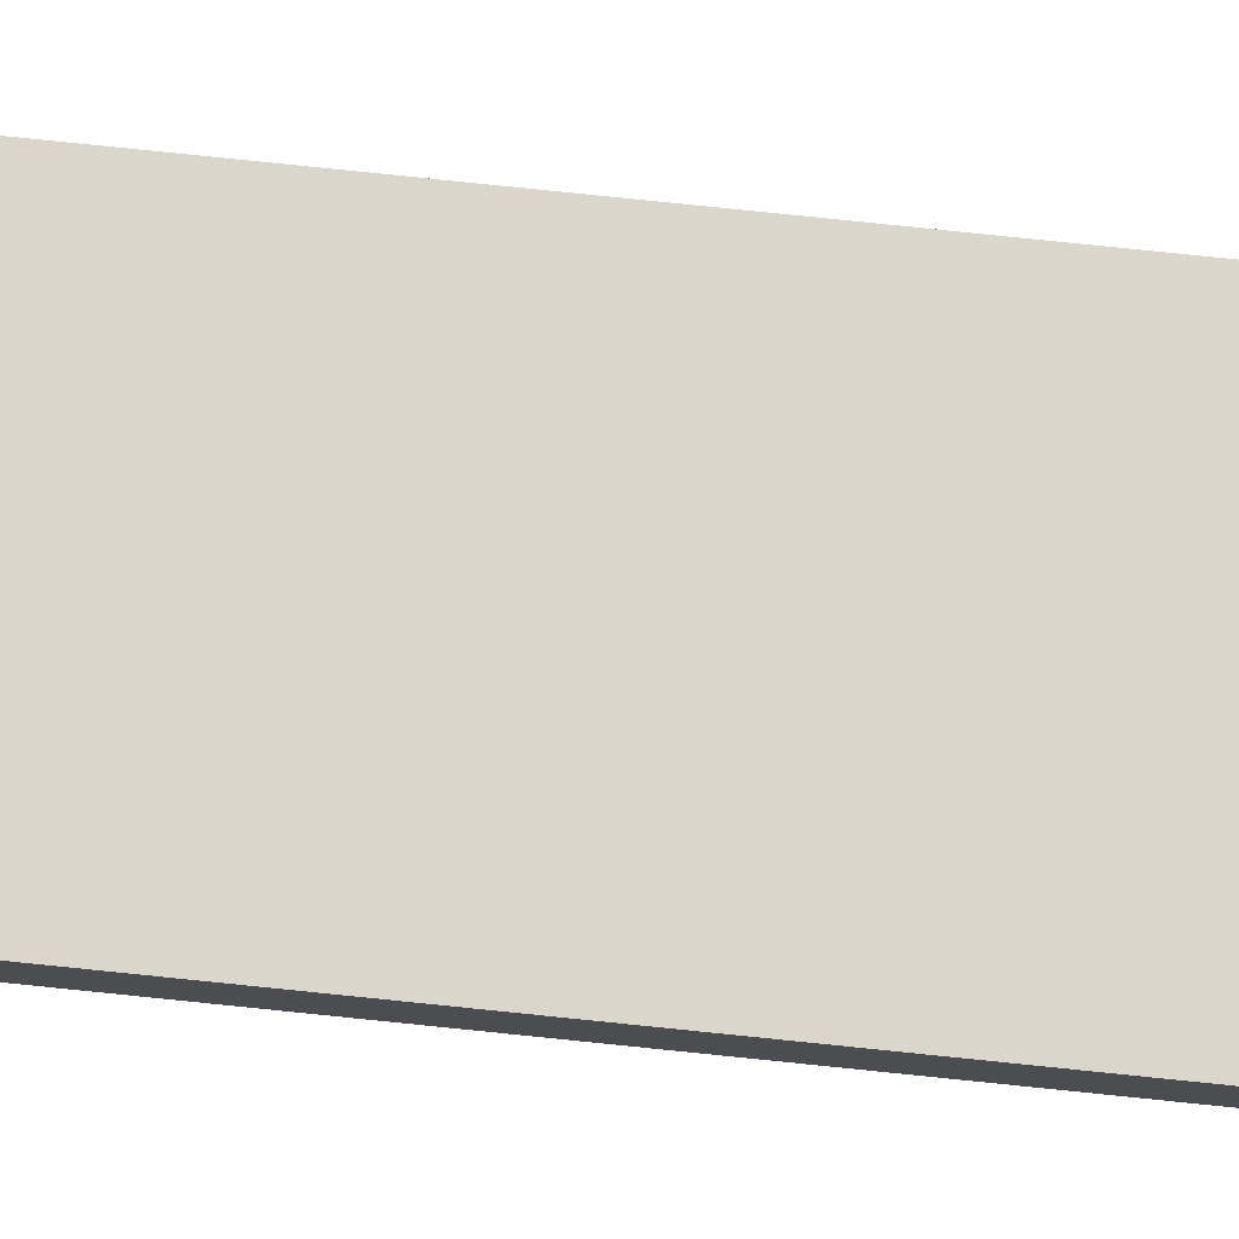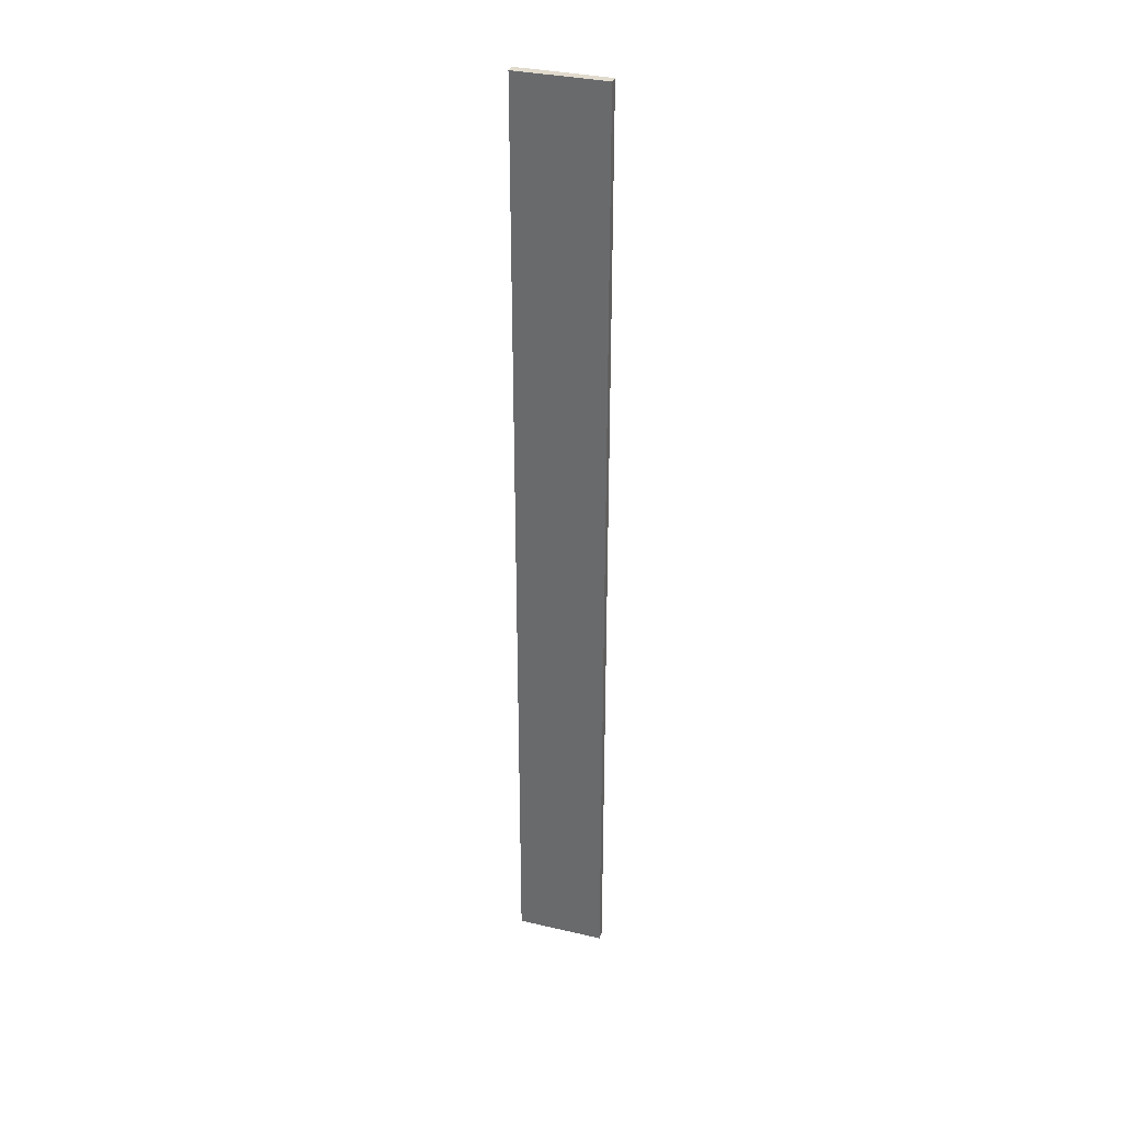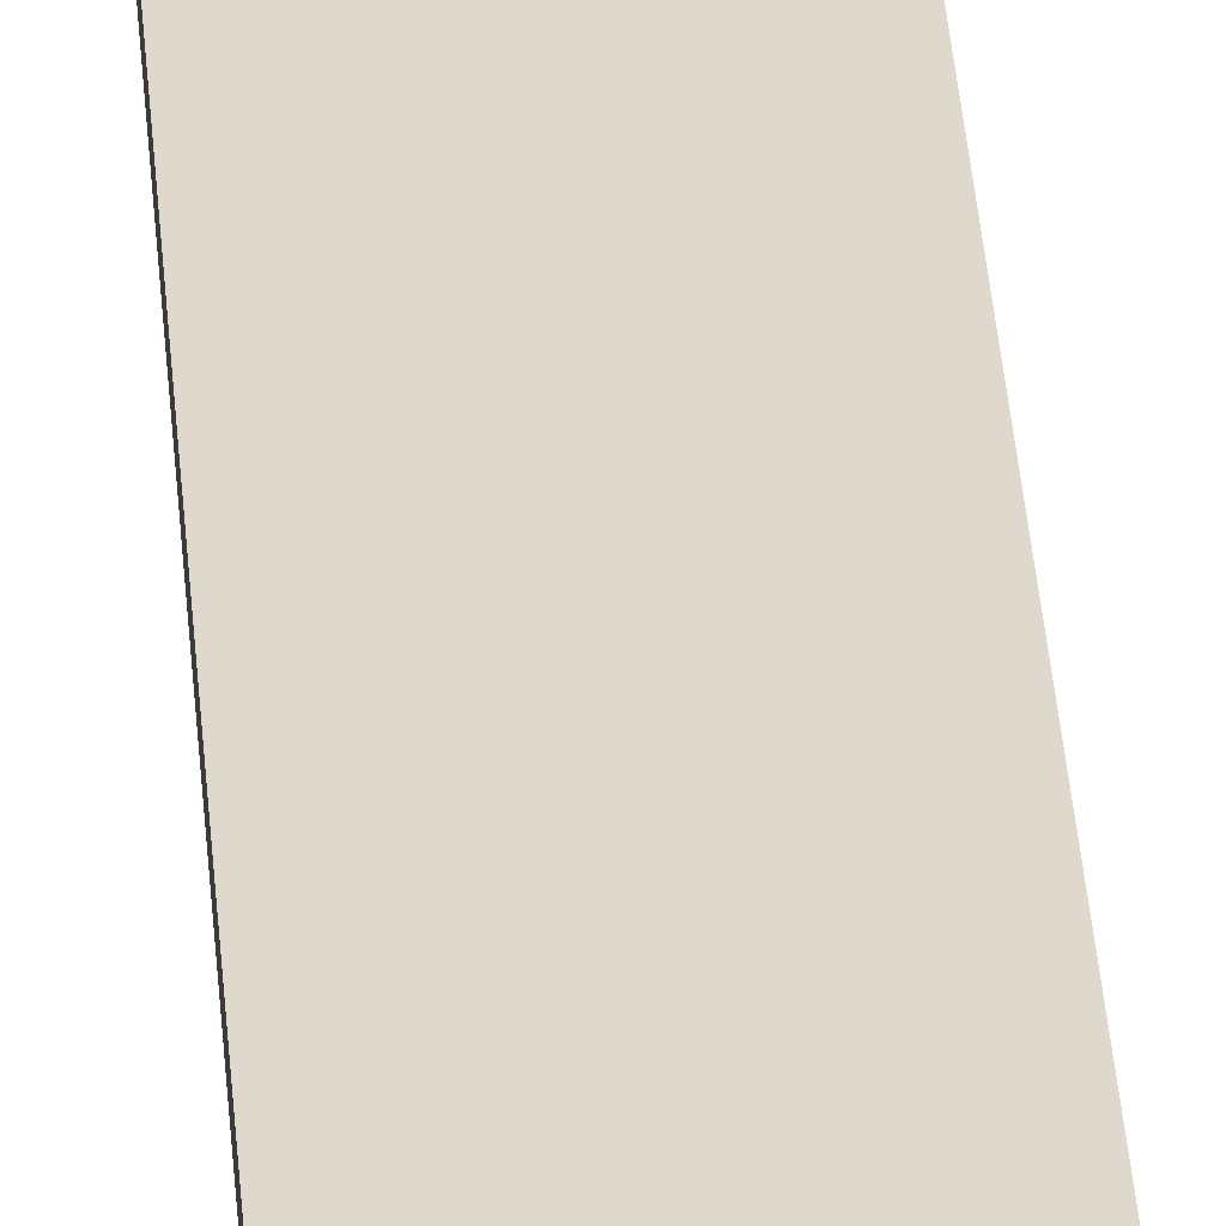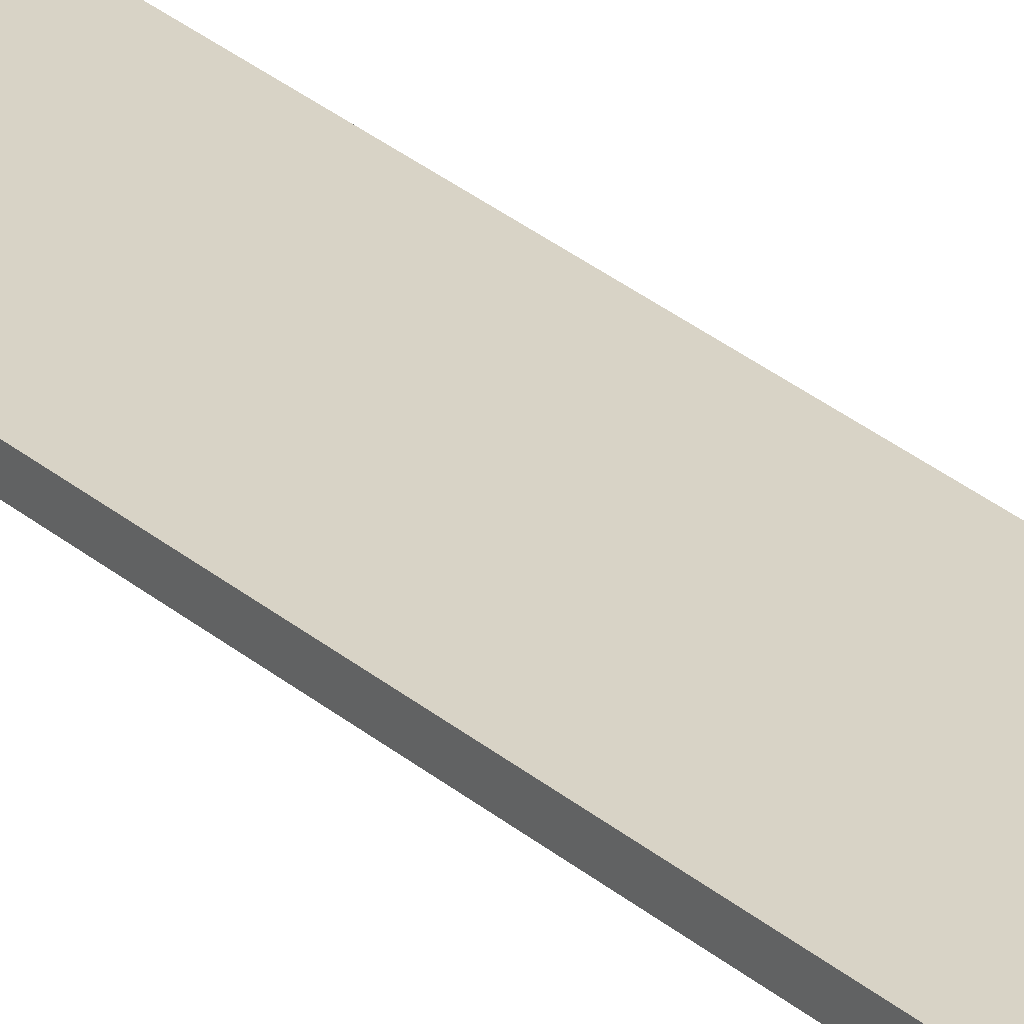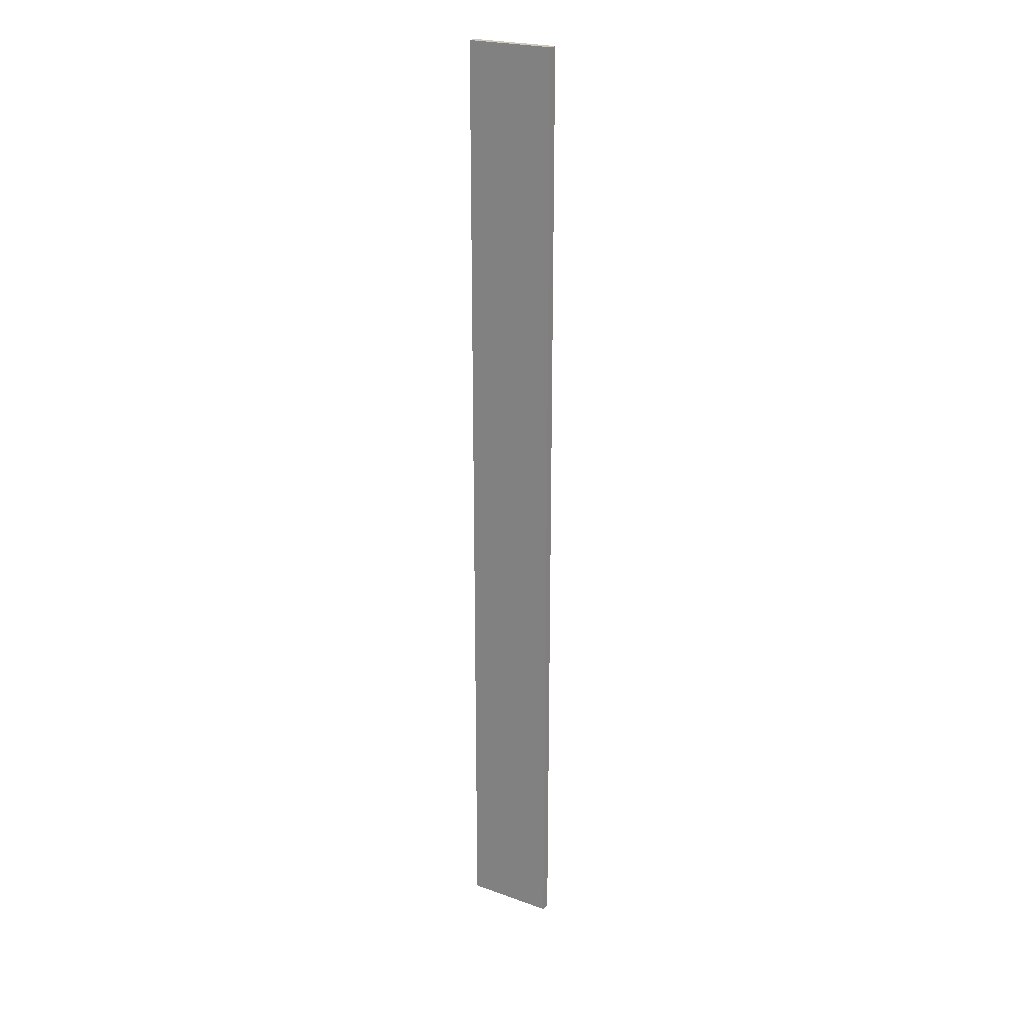
<metadata>
{"format":"obj","ext":"obj","renderer":"f3d","projection":"perspective","resolution":1024,"background":"white","views":[{"elev":73.8,"azim":-84.0,"up":"+Z"},{"elev":33.8,"azim":-162.5,"up":"+Y"},{"elev":32.2,"azim":176.3,"up":"+Z"},{"elev":28.1,"azim":142.5,"up":"+Z"},{"elev":23.0,"azim":-148.7,"up":"+Y"}]}
</metadata>
<code>
v -8.774 -198.1 9.548
v 8.774 -198.1 9.548
v -8.774 -8.766 9.548
v 8.774 -8.766 9.548
v -8.774 -8.766 7.809
v 8.774 -8.766 7.809
v -8.774 -198.1 7.809
v 8.774 -198.1 7.809
f 1 2 4 3
f 3 4 6 5
f 5 6 8 7
f 7 8 2 1
f 2 8 6 4
f 7 1 3 5

</code>
